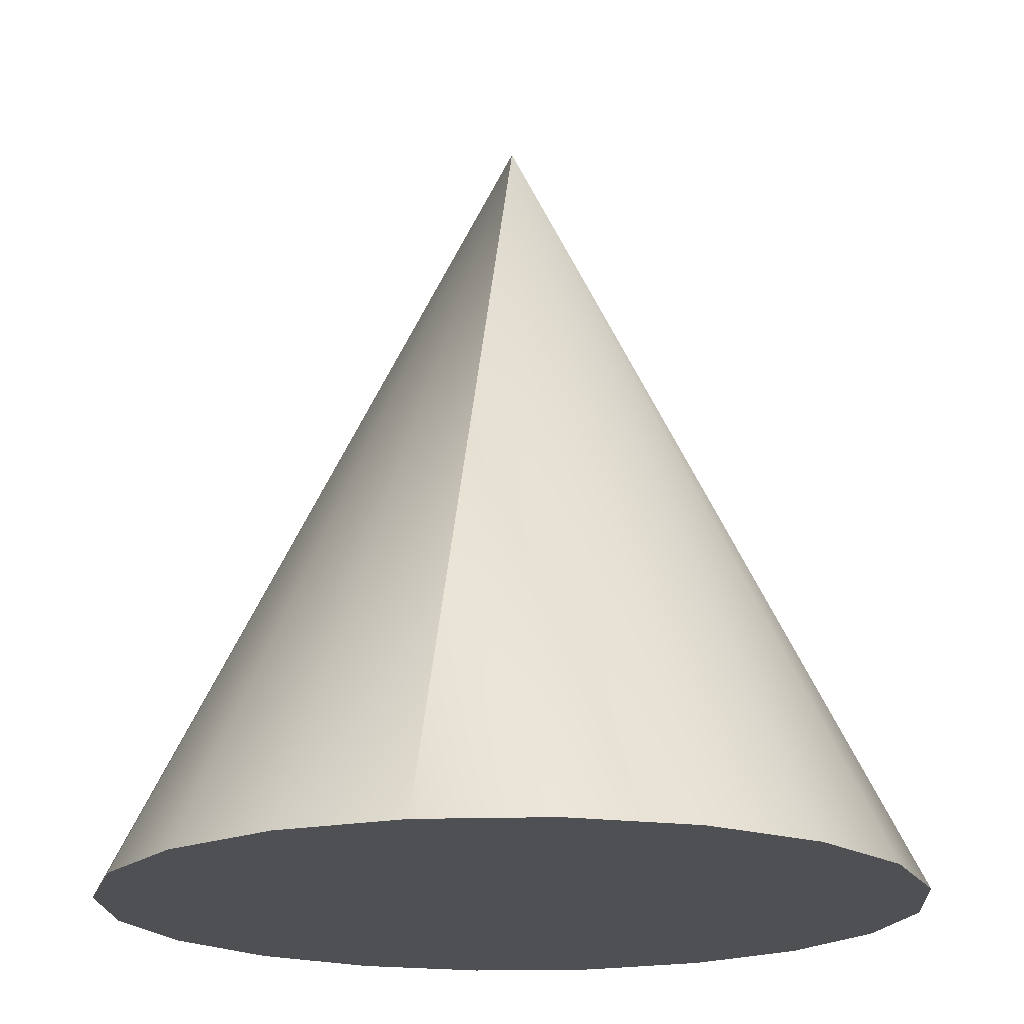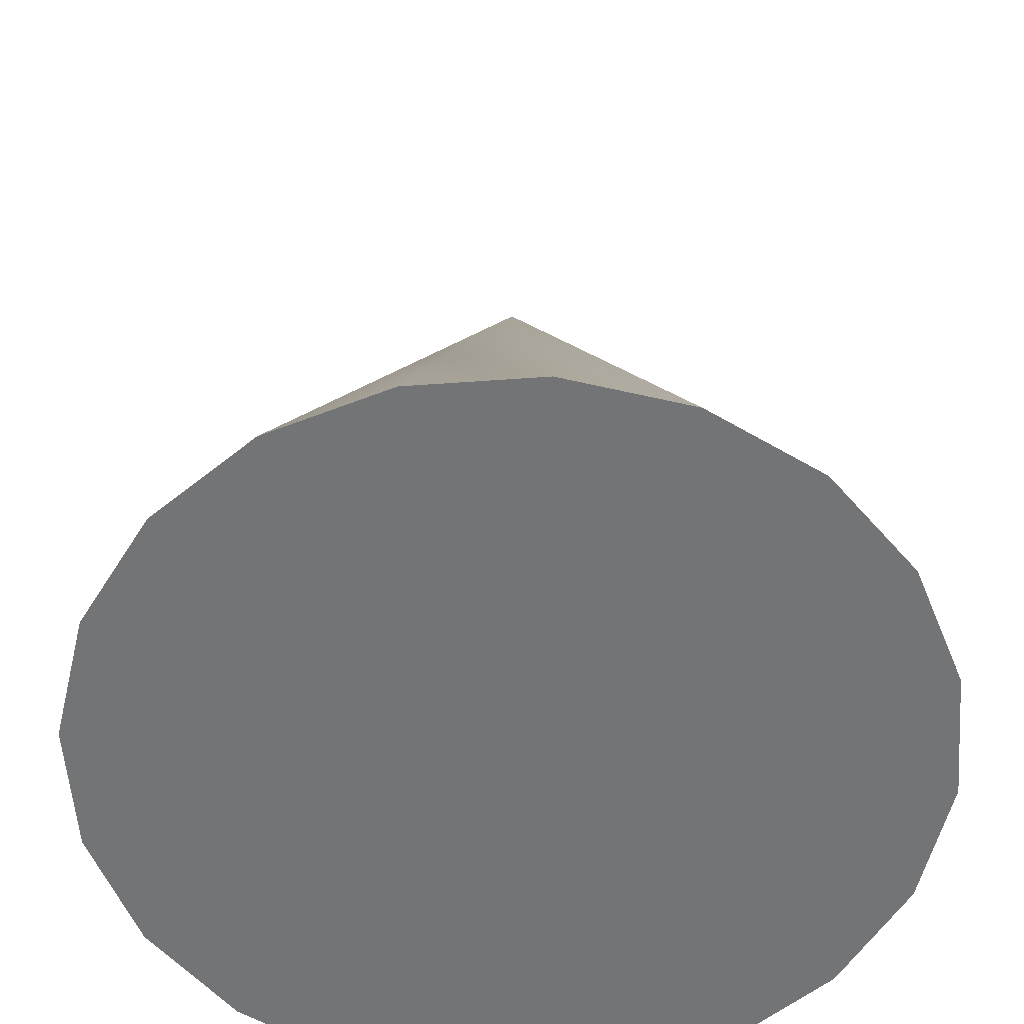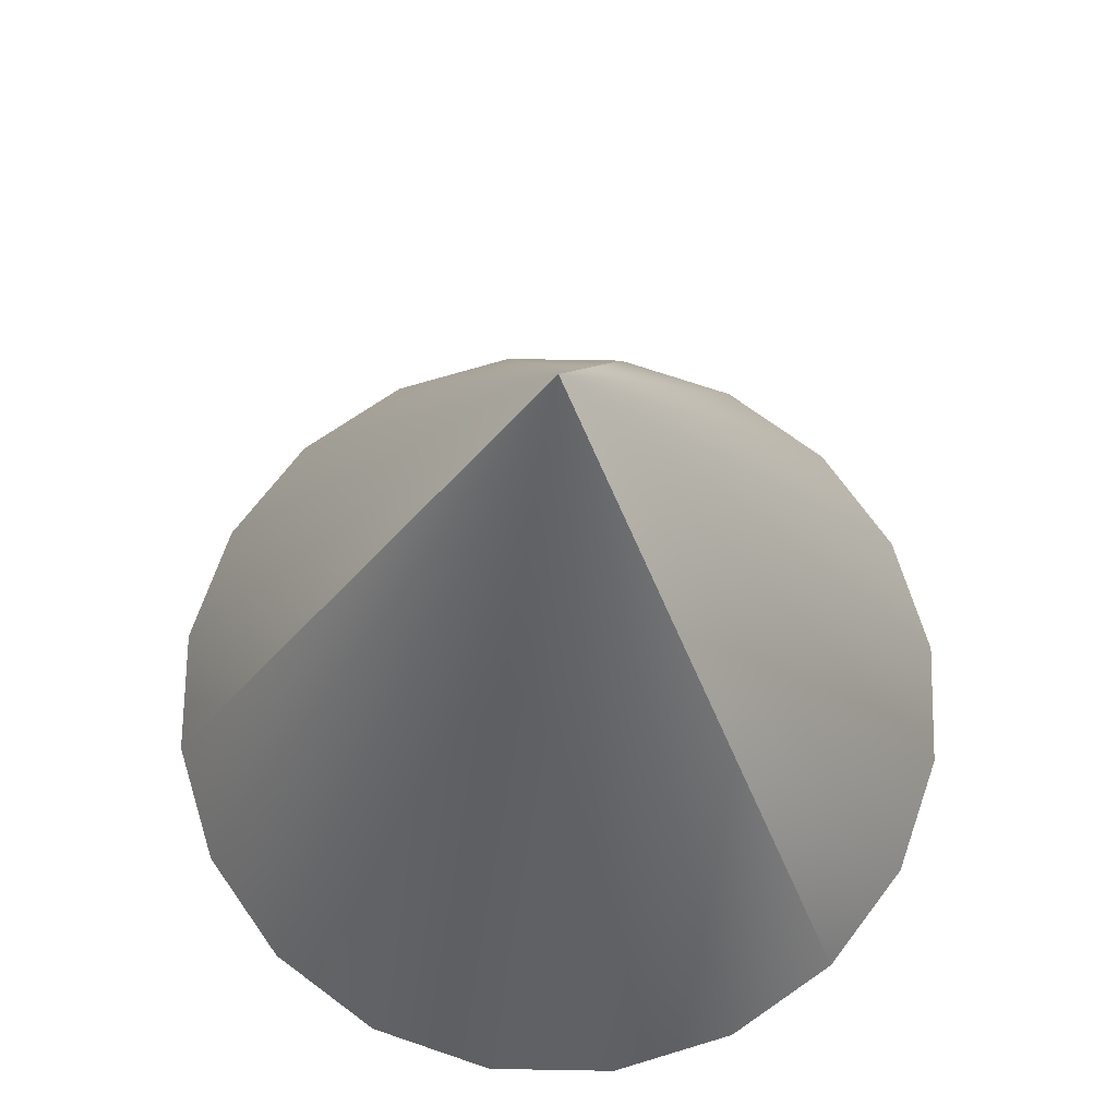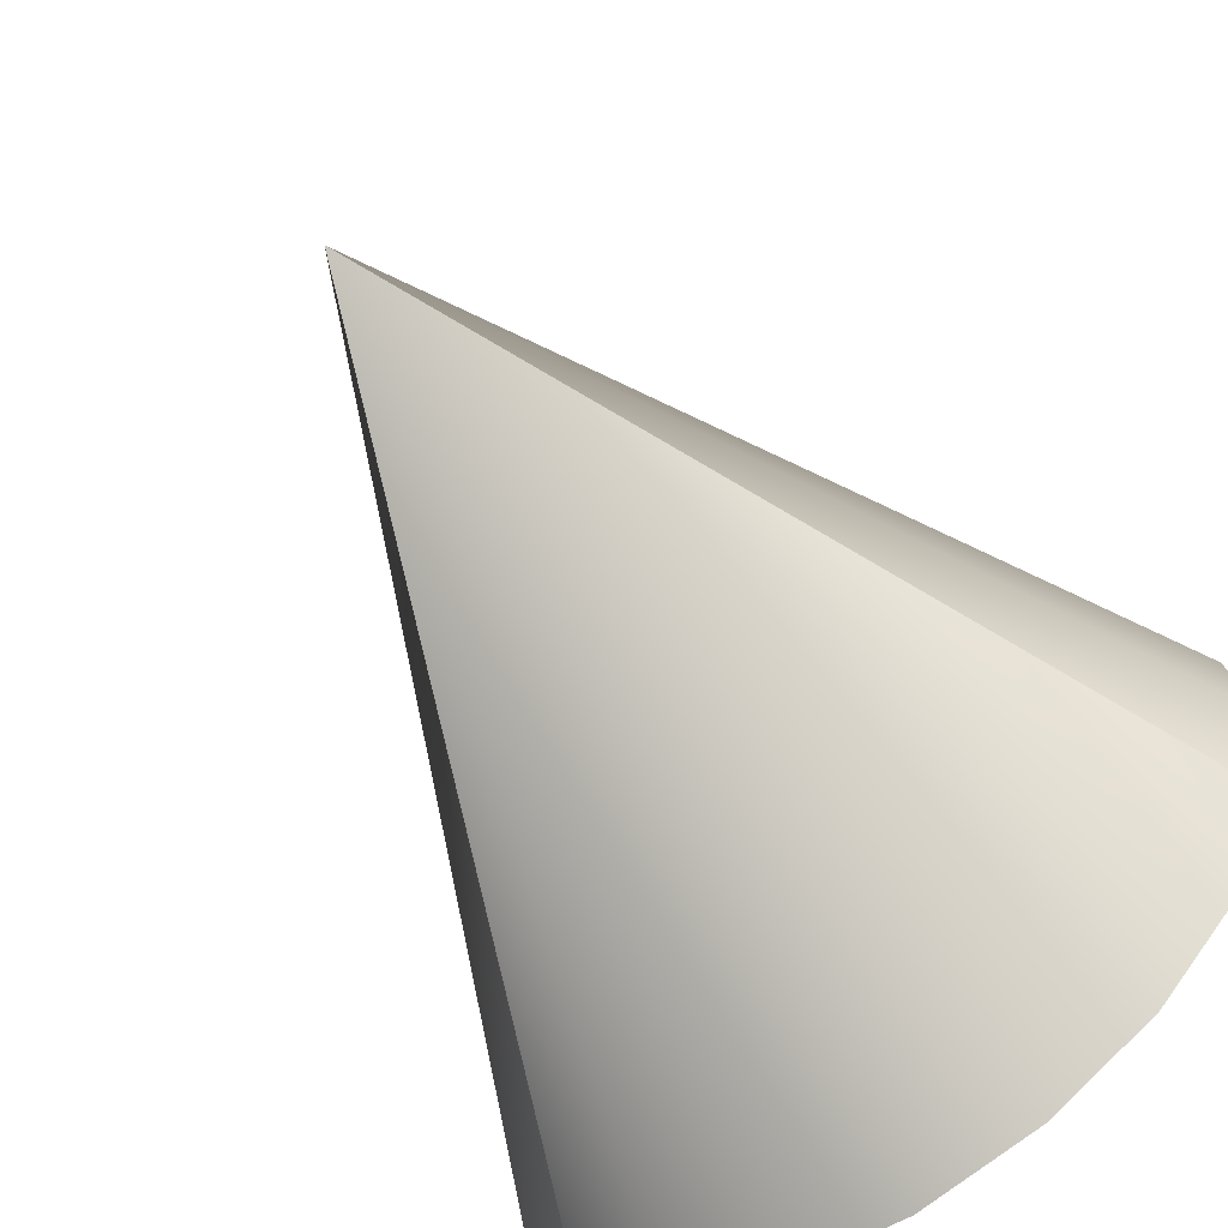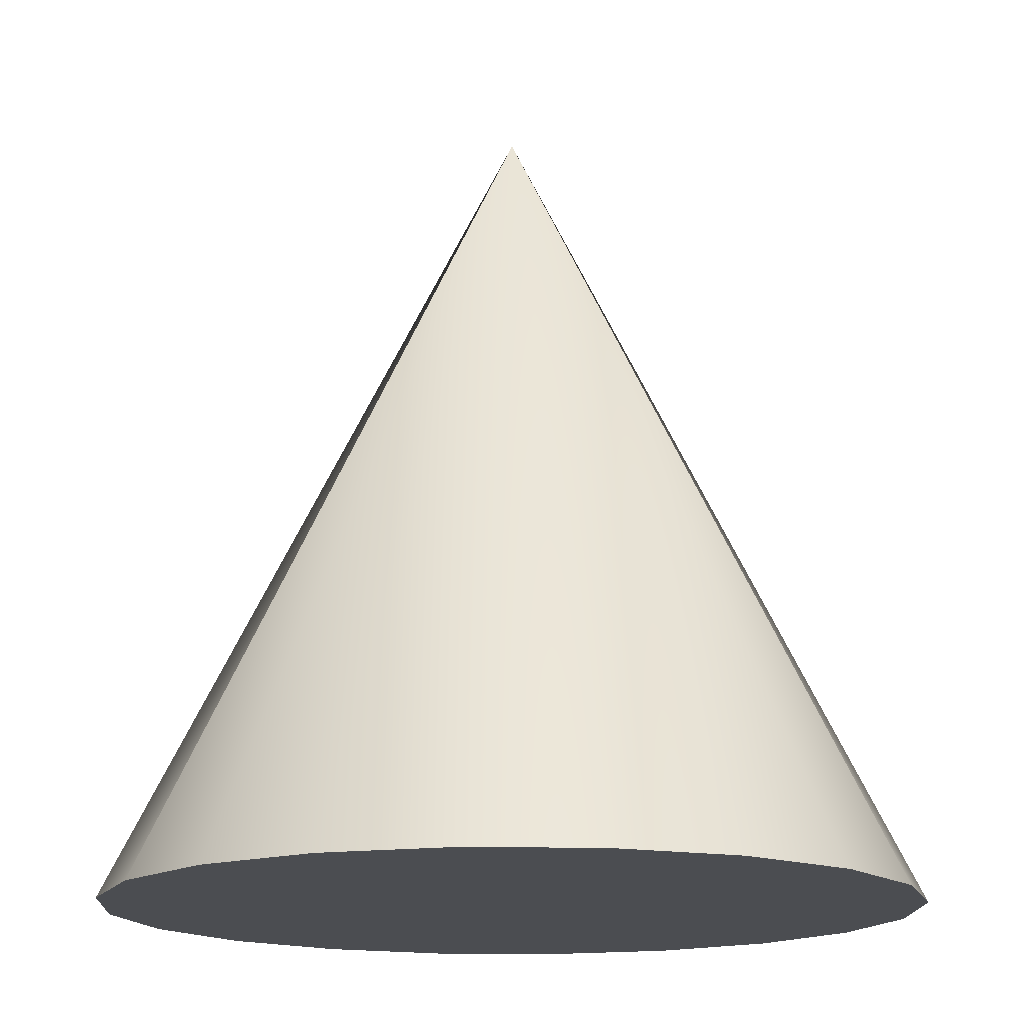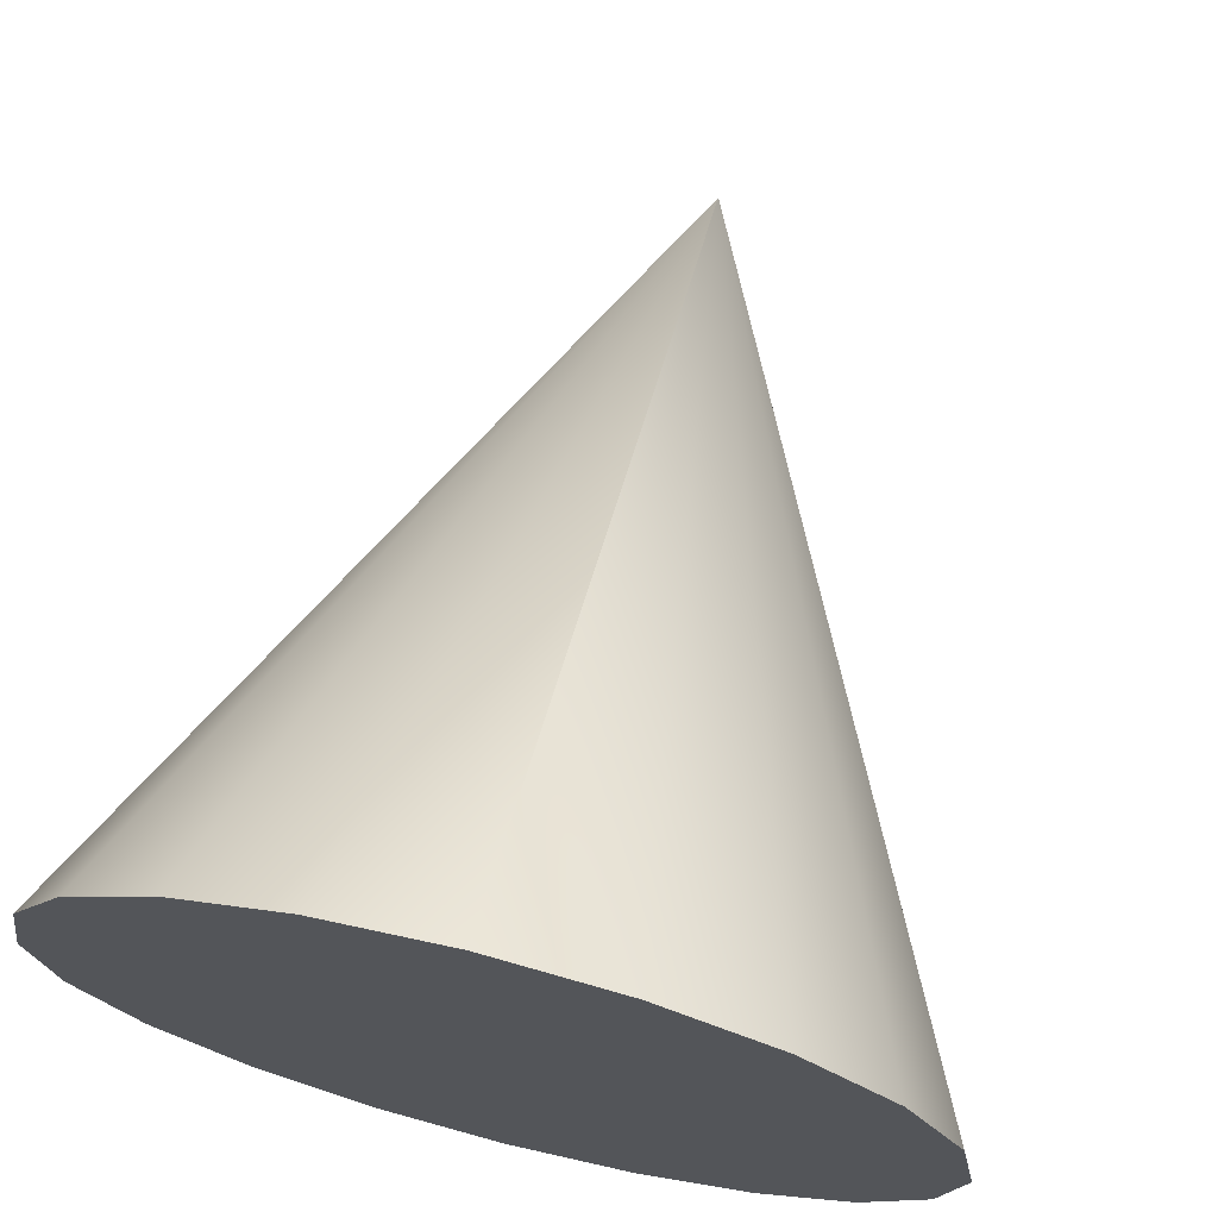
<metadata>
{"format":"obj","ext":"obj","renderer":"f3d","projection":"perspective","resolution":1024,"background":"white","views":[{"elev":-18.8,"azim":-95.7,"up":"+Y"},{"elev":-56.2,"azim":-76.7,"up":"+Y"},{"elev":68.4,"azim":82.0,"up":"+Y"},{"elev":-64.9,"azim":-144.6,"up":"+Z"},{"elev":-15.8,"azim":60.5,"up":"+Y"},{"elev":70.9,"azim":14.1,"up":"+Z"}]}
</metadata>
<code>
v 1 1 101
v 31.9 1 96.11
v 59.78 1 81.9
v 81.9 1 59.78
v 96.11 1 31.9
v 101 1 1
v 96.11 1 -29.9
v 81.9 1 -57.78
v 59.78 1 -79.9
v 31.9 1 -94.11
v 1 1 -99
v -29.9 1 -94.11
v -57.78 1 -79.9
v -79.9 1 -57.78
v -94.11 1 -29.9
v -99 1 1
v -94.11 1 31.9
v -79.9 1 59.78
v -57.78 1 81.9
v -29.9 1 96.11
v 1 201 1
v 1 1 1
g obj1
f 2 21 1
f 3 21 2
f 4 21 3
f 5 21 4
f 6 21 5
f 7 21 6
f 8 21 7
f 9 21 8
f 10 21 9
f 11 21 10
f 12 21 11
f 13 21 12
f 14 21 13
f 15 21 14
f 16 21 15
f 17 21 16
f 18 21 17
f 19 21 18
f 20 21 19
f 1 21 20
f 2 1 22
f 3 2 22
f 4 3 22
f 5 4 22
f 6 5 22
f 7 6 22
f 8 7 22
f 9 8 22
f 10 9 22
f 11 10 22
f 12 11 22
f 13 12 22
f 14 13 22
f 15 14 22
f 16 15 22
f 17 16 22
f 18 17 22
f 19 18 22
f 20 19 22
f 1 20 22

</code>
